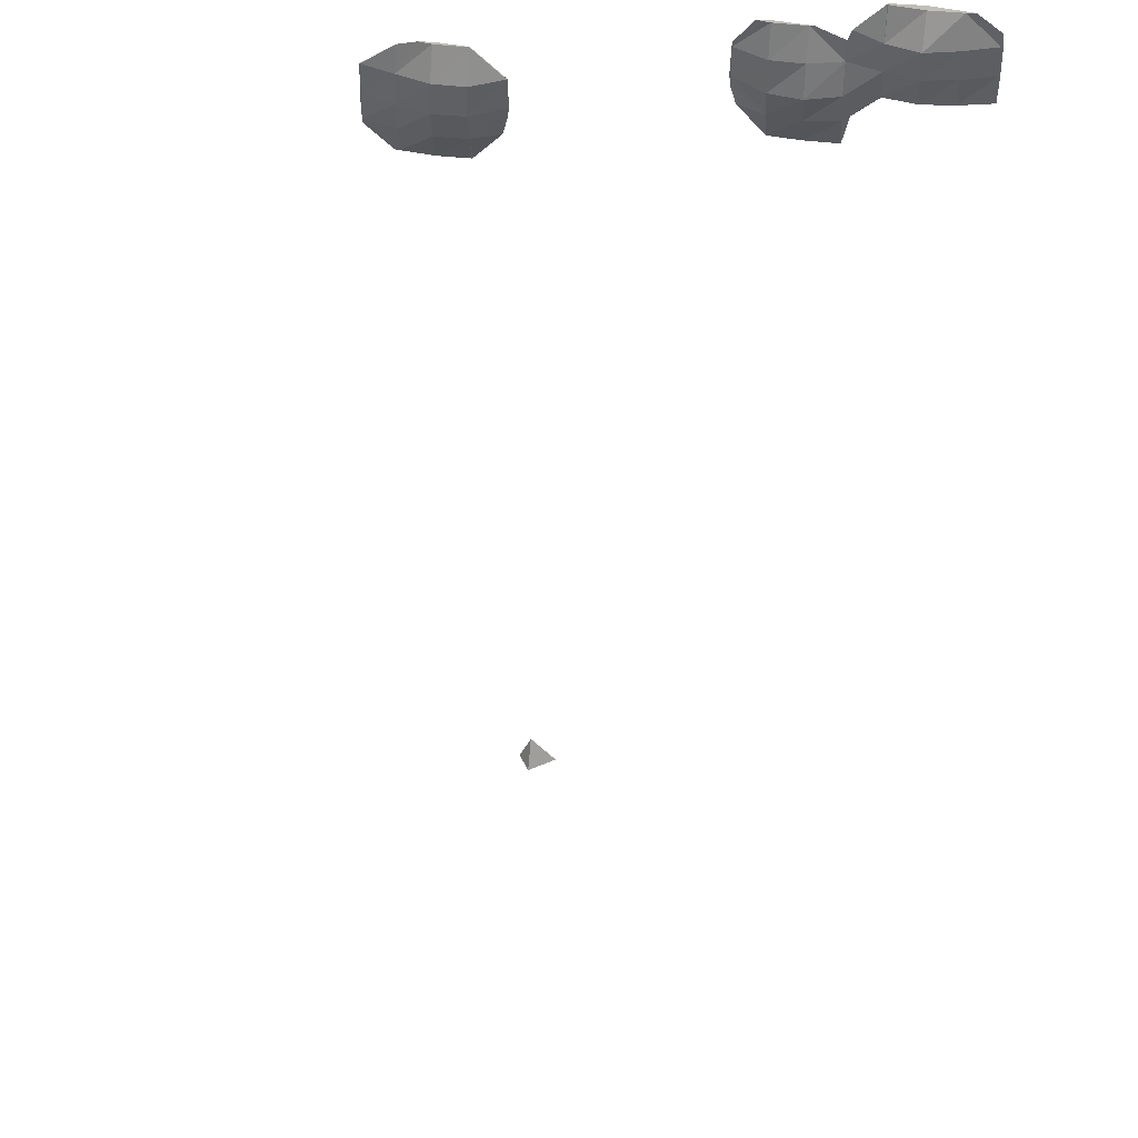
<metadata>
{"format":"obj","ext":"obj","renderer":"f3d","projection":"perspective","resolution":1024,"background":"white","views":[{"elev":48.5,"azim":-170.9,"up":"+Z"}]}
</metadata>
<code>
o Area_Cube
v -1.467 -4.26 1.519
v -1.635 -4.26 1.467
v -1.467 -4.32 1.467
v -1.267 -4.26 1.531
v -1.267 -4.335 1.467
v -1.068 -4.26 1.473
v -1.068 -4.267 1.467
v -1.062 -4.26 1.467
v -1.666 -4.26 1.332
v -1.673 -4.26 1.267
v -1.666 -4.267 1.267
v -1.467 -4.36 1.267
v -1.267 -4.365 1.267
v -1.068 -4.279 1.267
v -1.05 -4.26 1.267
v -1.692 -4.26 1.068
v -1.666 -4.287 1.068
v -1.467 -4.38 1.068
v -1.267 -4.372 1.068
v -1.068 -4.271 1.068
v -1.057 -4.26 1.068
v -1.685 -4.26 0.8683
v -1.666 -4.279 0.8683
v -1.467 -4.375 0.8683
v -1.267 -4.37 0.8683
v -1.068 -4.27 0.8683
v -1.058 -4.26 0.8683
v -1.669 -4.26 0.6687
v -1.666 -4.263 0.6687
v -1.467 -4.332 0.6687
v -1.267 -4.322 0.6687
v -1.068 -4.26 0.7834
v -1.098 -4.26 0.6687
v -1.666 -4.26 0.6406
v -1.546 -4.26 0.4692
v -1.467 -4.269 0.4692
v -1.267 -4.263 0.4692
v -1.265 -4.26 0.4692
v -1.467 -4.26 0.4609
v -1.267 -4.26 0.4671
v 0.3289 -4.26 0.2862
v 0.3124 -4.26 0.2697
v 0.3289 -4.278 0.2697
v 0.5284 -4.26 0.2911
v 0.5284 -4.283 0.2697
v 0.728 -4.26 0.2761
v 0.728 -4.267 0.2697
v 0.7344 -4.26 0.2697
v 0.2597 -4.26 0.07015
v 0.3289 -4.347 0.07015
v 0.5284 -4.356 0.07015
v 0.728 -4.321 0.07015
v 0.7812 -4.26 0.07015
v -1.267 -4.26 -0.1241
v -1.325 -4.26 -0.1294
v -1.267 -4.266 -0.1294
v -1.068 -4.26 -0.1121
v -1.068 -4.278 -0.1294
v -0.8683 -4.26 -0.1244
v -0.8683 -4.265 -0.1294
v -0.8633 -4.26 -0.1294
v 0.2791 -4.26 -0.1294
v 0.3289 -4.319 -0.1294
v 0.5284 -4.326 -0.1294
v 0.728 -4.283 -0.1294
v 0.7491 -4.26 -0.1294
v -1.467 -4.26 -0.2434
v -1.476 -4.26 -0.3289
v -1.467 -4.27 -0.3289
v -1.267 -4.335 -0.3289
v -1.068 -4.369 -0.3289
v -0.8683 -4.337 -0.3289
v -0.6925 -4.26 -0.3289
v -0.4692 -4.26 -0.3268
v -0.4974 -4.26 -0.3289
v -0.4692 -4.263 -0.3289
v -0.2697 -4.26 -0.3199
v -0.2697 -4.27 -0.3289
v -0.1864 -4.26 -0.3289
v 0.3289 -4.26 -0.1792
v 0.5284 -4.26 -0.1866
v 0.728 -4.26 -0.1506
v -1.476 -4.26 -0.5284
v -1.467 -4.269 -0.5284
v -1.267 -4.334 -0.5284
v -1.068 -4.363 -0.5284
v -0.8683 -4.333 -0.5284
v -0.6687 -4.26 -0.4017
v -0.6687 -4.282 -0.5284
v -0.4692 -4.327 -0.5284
v -0.2697 -4.333 -0.5284
v -0.07015 -4.26 -0.4988
v -0.07015 -4.263 -0.5284
v -0.06787 -4.26 -0.5284
v -1.469 -4.26 -0.728
v -1.467 -4.263 -0.728
v -1.267 -4.308 -0.728
v -1.068 -4.333 -0.728
v -0.8683 -4.308 -0.728
v -0.6687 -4.327 -0.728
v -0.4692 -4.365 -0.728
v -0.2697 -4.362 -0.728
v -0.07015 -4.27 -0.728
v -0.06121 -4.26 -0.728
v 1.327 -4.26 -0.7258
v 1.324 -4.26 -0.728
v 1.327 -4.263 -0.728
v 1.526 -4.26 -0.7195
v 1.526 -4.269 -0.728
v 1.606 -4.26 -0.728
v -1.467 -4.26 -0.7301
v -1.267 -4.26 -0.7705
v -1.068 -4.26 -0.7903
v -0.8683 -4.26 -0.7704
v -0.7116 -4.26 -0.9275
v -0.6687 -4.309 -0.9275
v -0.4692 -4.332 -0.9275
v -0.2697 -4.32 -0.9275
v -0.07015 -4.26 -0.8105
v -0.1016 -4.26 -0.9275
v 1.127 -4.26 -0.9253
v 1.125 -4.26 -0.9275
v 1.127 -4.263 -0.9275
v 1.327 -4.356 -0.9275
v 1.526 -4.36 -0.9275
v 1.726 -4.26 -0.7636
v 1.726 -4.313 -0.9275
v 1.925 -4.26 -0.9253
v 1.925 -4.263 -0.9275
v 1.927 -4.26 -0.9275
v -0.6709 -4.26 -1.127
v -0.6687 -4.263 -1.127
v -0.4692 -4.27 -1.127
v -0.2697 -4.263 -1.127
v -0.2675 -4.26 -1.127
v 1.119 -4.26 -1.127
v 1.127 -4.269 -1.127
v 1.327 -4.368 -1.127
v 1.526 -4.379 -1.127
v 1.726 -4.333 -1.127
v 1.925 -4.27 -1.127
v 1.934 -4.26 -1.127
v -0.6687 -4.26 -1.129
v -0.4692 -4.26 -1.136
v -0.2697 -4.26 -1.129
v 1.127 -4.26 -1.207
v 1.155 -4.26 -1.327
v 1.327 -4.327 -1.327
v 1.526 -4.338 -1.327
v 1.726 -4.308 -1.327
v 1.925 -4.263 -1.327
v 1.927 -4.26 -1.327
v 1.322 -4.26 -1.526
v 1.327 -4.265 -1.526
v 1.526 -4.275 -1.526
v 1.726 -4.263 -1.526
v 1.925 -4.26 -1.355
v 1.754 -4.26 -1.526
v 1.327 -4.26 -1.531
v 1.526 -4.26 -1.54
v 1.726 -4.26 -1.528
v -1.467 -4.2 1.467
v -1.267 -4.184 1.467
v -1.068 -4.254 1.467
v -1.666 -4.254 1.267
v -1.467 -4.154 1.267
v -1.267 -4.15 1.267
v -1.068 -4.242 1.267
v -1.666 -4.233 1.068
v -1.467 -4.135 1.068
v -1.267 -4.144 1.068
v -1.068 -4.249 1.068
v -1.666 -4.241 0.8683
v -1.467 -4.144 0.8683
v -1.267 -4.148 0.8683
v -1.068 -4.251 0.8683
v -1.666 -4.258 0.6687
v -1.467 -4.188 0.6687
v -1.267 -4.197 0.6687
v -1.467 -4.252 0.4692
v -1.267 -4.258 0.4692
v 0.3289 -4.243 0.2697
v 0.5284 -4.238 0.2697
v 0.728 -4.254 0.2697
v 0.3289 -4.173 0.07015
v 0.5284 -4.165 0.07015
v 0.728 -4.199 0.07015
v -1.267 -4.255 -0.1294
v -1.068 -4.242 -0.1294
v -0.8683 -4.255 -0.1294
v 0.3289 -4.201 -0.1294
v 0.5284 -4.194 -0.1294
v 0.728 -4.238 -0.1294
v -1.467 -4.25 -0.3289
v -1.267 -4.184 -0.3289
v -1.068 -4.138 -0.3289
v -0.8683 -4.18 -0.3289
v -0.4692 -4.258 -0.3289
v -0.2697 -4.251 -0.3289
v -1.467 -4.251 -0.5284
v -1.267 -4.185 -0.5284
v -1.068 -4.15 -0.5284
v -0.8683 -4.185 -0.5284
v -0.6687 -4.237 -0.5284
v -0.4692 -4.186 -0.5284
v -0.2697 -4.184 -0.5284
v -0.07015 -4.258 -0.5284
v -1.467 -4.258 -0.728
v -1.267 -4.212 -0.728
v -1.068 -4.186 -0.728
v -0.8683 -4.212 -0.728
v -0.6687 -4.186 -0.728
v -0.4692 -4.128 -0.728
v -0.2697 -4.147 -0.728
v -0.07015 -4.251 -0.728
v 1.327 -4.258 -0.728
v 1.526 -4.252 -0.728
v -0.6687 -4.211 -0.9275
v -0.4692 -4.187 -0.9275
v -0.2697 -4.2 -0.9275
v 1.127 -4.258 -0.9275
v 1.327 -4.165 -0.9275
v 1.526 -4.159 -0.9275
v 1.726 -4.207 -0.9275
v 1.925 -4.258 -0.9275
v -0.6687 -4.258 -1.127
v -0.4692 -4.251 -1.127
v -0.2697 -4.258 -1.127
v 1.127 -4.251 -1.127
v 1.327 -4.152 -1.127
v 1.526 -4.139 -1.127
v 1.726 -4.186 -1.127
v 1.925 -4.251 -1.127
v 1.327 -4.194 -1.327
v 1.526 -4.182 -1.327
v 1.726 -4.212 -1.327
v 1.925 -4.258 -1.327
v 1.327 -4.255 -1.526
v 1.526 -4.246 -1.526
v 1.726 -4.258 -1.526
v 0.1294 0.9275 -0.008422
v 0.02087 0.9275 -0.1294
v 0.1294 0.8629 -0.1294
v 0.1794 0.9275 -0.1294
v 0.1294 0.9275 -0.1796
v 0.1294 1.005 -0.1294
v 0.1294 3.521 -0.03462
v 0.01471 3.521 -0.1294
v 0.1294 3.352 -0.1294
v 0.1948 3.521 -0.1294
v 0.1294 3.521 -0.2746
v 0.1294 3.721 0.1407
v -0.02905 3.721 0.07015
v 0.1294 3.633 0.07015
v 0.2043 3.721 0.07015
v -0.07015 3.721 0.01255
v -0.1125 3.721 -0.1294
v -0.07015 3.635 -0.1294
v 0.2669 3.721 -0.1294
v -0.07676 3.721 -0.3289
v -0.07015 3.711 -0.3289
v 0.1294 3.588 -0.3289
v 0.2028 3.721 -0.3289
v -0.07015 3.721 -0.3382
v 0.1294 3.721 -0.3999
v 0.1294 3.92 0.2788
v 0.1094 3.92 0.2697
v 0.1294 3.91 0.2697
v 0.1398 3.92 0.2697
v -0.07015 3.92 0.2092
v -0.1845 3.92 0.07015
v -0.07015 3.742 0.07015
v 0.3289 3.92 0.1375
v 0.3289 3.847 0.07015
v 0.4285 3.92 0.07015
v -0.2198 3.92 -0.1294
v 0.3289 3.796 -0.1294
v 0.4906 3.92 -0.1294
v -0.1591 3.92 -0.3289
v 0.3289 3.92 -0.3154
v 0.3182 3.92 -0.3289
v -0.07015 3.92 -0.4928
v 0.1294 3.92 -0.5169
v 0.1294 3.953 0.2697
v -0.07015 4.12 0.2149
v -0.2022 4.12 0.07015
v 0.1294 4.12 0.2394
v 0.3289 4.12 0.1591
v 0.4376 4.12 0.07015
v -0.2312 4.12 -0.1294
v 0.4646 4.12 -0.1294
v -0.1717 4.12 -0.3289
v 0.3289 3.96 -0.3289
v 0.3648 4.12 -0.3289
v -0.07015 4.12 -0.457
v 0.1294 4.12 -0.4851
v 0.3289 4.12 -0.3688
v -0.07015 4.244 0.07015
v 0.1294 4.245 0.07015
v 0.3289 4.209 0.07015
v -0.07015 4.245 -0.1294
v 0.1294 4.245 -0.1294
v 0.3289 4.224 -0.1294
v -0.07015 4.215 -0.3289
v 0.1294 4.227 -0.3289
v 0.3289 4.155 -0.3289
f 3 1 2
f 3 5 4
f 1 3 4
f 5 7 6
f 4 5 6
f 6 7 8
f 11 9 10
f 2 9 11
f 2 11 3
f 3 11 12
f 5 3 13
f 13 3 12
f 7 5 14
f 14 5 13
f 15 8 7
f 14 15 7
f 17 11 10
f 16 17 10
f 12 11 18
f 18 11 17
f 13 12 19
f 19 12 18
f 14 13 20
f 20 13 19
f 21 15 14
f 20 21 14
f 23 17 16
f 22 23 16
f 18 17 24
f 24 17 23
f 19 18 25
f 25 18 24
f 20 19 26
f 26 19 25
f 27 21 20
f 26 27 20
f 29 23 22
f 28 29 22
f 24 23 30
f 30 23 29
f 25 24 31
f 31 24 30
f 33 32 26
f 33 26 31
f 31 26 25
f 27 26 32
f 29 28 34
f 34 35 36
f 34 36 29
f 29 36 30
f 31 30 37
f 37 30 36
f 38 33 31
f 37 38 31
f 36 35 39
f 37 36 39
f 40 37 39
f 38 37 40
f 43 41 42
f 43 45 44
f 41 43 44
f 45 47 46
f 44 45 46
f 46 47 48
f 50 43 42
f 49 50 42
f 45 43 51
f 51 43 50
f 47 45 52
f 52 45 51
f 53 48 47
f 52 53 47
f 56 54 55
f 56 58 57
f 54 56 57
f 58 60 59
f 57 58 59
f 59 60 61
f 63 50 49
f 62 63 49
f 51 50 64
f 64 50 63
f 52 51 65
f 65 51 64
f 66 53 52
f 65 66 52
f 69 67 68
f 55 67 69
f 55 69 56
f 56 69 70
f 58 56 71
f 71 56 70
f 60 58 72
f 72 58 71
f 73 61 60
f 72 73 60
f 76 74 75
f 76 78 77
f 74 76 77
f 77 78 79
f 63 62 80
f 64 63 80
f 81 64 80
f 65 64 81
f 82 65 81
f 66 65 82
f 84 69 68
f 83 84 68
f 70 69 85
f 85 69 84
f 71 70 86
f 86 70 85
f 72 71 87
f 87 71 86
f 88 73 72
f 88 72 89
f 89 72 87
f 75 88 89
f 75 89 76
f 76 89 90
f 78 76 91
f 91 76 90
f 92 79 78
f 92 78 93
f 93 78 91
f 92 93 94
f 96 84 83
f 95 96 83
f 85 84 97
f 97 84 96
f 86 85 98
f 98 85 97
f 87 86 99
f 99 86 98
f 89 87 100
f 100 87 99
f 90 89 101
f 101 89 100
f 91 90 102
f 102 90 101
f 93 91 103
f 103 91 102
f 104 94 93
f 103 104 93
f 107 105 106
f 107 109 108
f 105 107 108
f 108 109 110
f 96 95 111
f 97 96 111
f 112 97 111
f 98 97 112
f 113 98 112
f 99 98 113
f 114 99 113
f 114 115 116
f 114 116 99
f 99 116 100
f 101 100 117
f 117 100 116
f 102 101 118
f 118 101 117
f 120 119 103
f 120 103 118
f 118 103 102
f 104 103 119
f 123 121 122
f 106 121 123
f 106 123 107
f 107 123 124
f 109 107 125
f 125 107 124
f 126 110 109
f 126 109 127
f 127 109 125
f 127 129 128
f 126 127 128
f 128 129 130
f 132 116 115
f 131 132 115
f 117 116 133
f 133 116 132
f 118 117 134
f 134 117 133
f 135 120 118
f 134 135 118
f 137 123 122
f 136 137 122
f 124 123 138
f 138 123 137
f 125 124 139
f 139 124 138
f 127 125 140
f 140 125 139
f 129 127 141
f 141 127 140
f 142 130 129
f 141 142 129
f 132 131 143
f 133 132 143
f 144 133 143
f 134 133 144
f 145 134 144
f 135 134 145
f 137 136 146
f 146 147 148
f 146 148 137
f 137 148 138
f 139 138 149
f 149 138 148
f 140 139 150
f 150 139 149
f 141 140 151
f 151 140 150
f 152 142 141
f 151 152 141
f 154 148 147
f 153 154 147
f 149 148 155
f 155 148 154
f 150 149 156
f 156 149 155
f 158 157 151
f 158 151 156
f 156 151 150
f 152 151 157
f 154 153 159
f 155 154 159
f 160 155 159
f 156 155 160
f 161 156 160
f 158 156 161
f 1 162 2
f 1 4 163
f 162 1 163
f 4 6 164
f 163 4 164
f 6 8 164
f 9 165 10
f 9 2 162
f 9 162 165
f 165 162 166
f 163 167 162
f 167 166 162
f 164 168 163
f 168 167 163
f 8 15 168
f 164 8 168
f 165 169 16
f 10 165 16
f 166 170 165
f 170 169 165
f 167 171 166
f 171 170 166
f 168 172 167
f 172 171 167
f 15 21 172
f 168 15 172
f 169 173 22
f 16 169 22
f 170 174 169
f 174 173 169
f 171 175 170
f 175 174 170
f 172 176 171
f 176 175 171
f 21 27 176
f 172 21 176
f 173 177 28
f 22 173 28
f 174 178 173
f 178 177 173
f 175 179 174
f 179 178 174
f 32 33 179
f 32 179 176
f 176 179 175
f 27 32 176
f 28 177 34
f 35 34 177
f 35 177 180
f 180 177 178
f 179 181 178
f 181 180 178
f 33 38 181
f 179 33 181
f 35 180 39
f 40 39 180
f 181 40 180
f 38 40 181
f 41 182 42
f 41 44 183
f 182 41 183
f 44 46 184
f 183 44 184
f 46 48 184
f 182 185 49
f 42 182 49
f 183 186 182
f 186 185 182
f 184 187 183
f 187 186 183
f 48 53 187
f 184 48 187
f 54 188 55
f 54 57 189
f 188 54 189
f 57 59 190
f 189 57 190
f 59 61 190
f 185 191 62
f 49 185 62
f 186 192 185
f 192 191 185
f 187 193 186
f 193 192 186
f 53 66 193
f 187 53 193
f 67 194 68
f 67 55 188
f 67 188 194
f 194 188 195
f 189 196 188
f 196 195 188
f 190 197 189
f 197 196 189
f 61 73 197
f 190 61 197
f 74 198 75
f 74 77 199
f 198 74 199
f 77 79 199
f 62 191 80
f 81 80 191
f 192 81 191
f 82 81 192
f 193 82 192
f 66 82 193
f 194 200 83
f 68 194 83
f 195 201 194
f 201 200 194
f 196 202 195
f 202 201 195
f 197 203 196
f 203 202 196
f 73 88 204
f 73 204 197
f 197 204 203
f 88 75 198
f 88 198 204
f 204 198 205
f 199 206 198
f 206 205 198
f 79 92 207
f 79 207 199
f 199 207 206
f 92 94 207
f 200 208 95
f 83 200 95
f 201 209 200
f 209 208 200
f 202 210 201
f 210 209 201
f 203 211 202
f 211 210 202
f 204 212 203
f 212 211 203
f 205 213 204
f 213 212 204
f 206 214 205
f 214 213 205
f 207 215 206
f 215 214 206
f 94 104 215
f 207 94 215
f 105 216 106
f 105 108 217
f 216 105 217
f 108 110 217
f 95 208 111
f 112 111 208
f 209 112 208
f 113 112 209
f 210 113 209
f 114 113 210
f 211 114 210
f 115 114 211
f 115 211 218
f 218 211 212
f 213 219 212
f 219 218 212
f 214 220 213
f 220 219 213
f 119 120 220
f 119 220 215
f 215 220 214
f 104 119 215
f 121 221 122
f 121 106 216
f 121 216 221
f 221 216 222
f 217 223 216
f 223 222 216
f 110 126 224
f 110 224 217
f 217 224 223
f 126 128 225
f 224 126 225
f 128 130 225
f 218 226 131
f 115 218 131
f 219 227 218
f 227 226 218
f 220 228 219
f 228 227 219
f 120 135 228
f 220 120 228
f 221 229 136
f 122 221 136
f 222 230 221
f 230 229 221
f 223 231 222
f 231 230 222
f 224 232 223
f 232 231 223
f 225 233 224
f 233 232 224
f 130 142 233
f 225 130 233
f 131 226 143
f 144 143 226
f 227 144 226
f 145 144 227
f 228 145 227
f 135 145 228
f 136 229 146
f 147 146 229
f 147 229 234
f 234 229 230
f 231 235 230
f 235 234 230
f 232 236 231
f 236 235 231
f 233 237 232
f 237 236 232
f 142 152 237
f 233 142 237
f 234 238 153
f 147 234 153
f 235 239 234
f 239 238 234
f 236 240 235
f 240 239 235
f 157 158 240
f 157 240 237
f 237 240 236
f 152 157 237
f 153 238 159
f 160 159 238
f 239 160 238
f 161 160 239
f 240 161 239
f 158 161 240
f 243 241 242
f 241 243 244
f 243 242 245
f 244 243 245
f 241 246 242
f 241 244 246
f 242 246 245
f 244 245 246
f 249 247 248
f 247 249 250
f 249 248 251
f 250 249 251
f 254 252 253
f 252 254 255
f 258 256 257
f 253 256 258
f 254 253 258
f 254 258 248
f 254 248 247
f 254 247 250
f 254 250 255
f 255 250 259
f 261 258 257
f 260 261 257
f 248 262 251
f 248 258 262
f 258 261 262
f 251 262 263
f 251 263 250
f 250 263 259
f 261 260 264
f 262 261 264
f 265 262 264
f 263 262 265
f 268 266 267
f 266 268 269
f 272 270 271
f 267 270 272
f 268 267 272
f 268 272 253
f 268 253 252
f 255 274 273
f 252 255 273
f 252 273 269
f 252 269 268
f 273 274 275
f 256 272 271
f 256 271 257
f 257 271 276
f 253 272 256
f 274 259 277
f 255 259 274
f 278 275 274
f 277 278 274
f 257 276 260
f 276 279 260
f 277 281 280
f 277 259 281
f 259 263 281
f 278 277 280
f 260 279 282
f 264 260 282
f 265 264 283
f 264 282 283
f 281 263 265
f 283 281 265
f 266 284 267
f 266 269 284
f 270 285 286
f 271 270 286
f 284 270 267
f 284 287 270
f 287 285 270
f 269 287 284
f 269 273 287
f 273 288 287
f 288 273 275
f 289 288 275
f 271 286 276
f 286 290 276
f 275 278 289
f 289 278 291
f 276 290 279
f 290 292 279
f 280 281 293
f 280 293 294
f 280 294 278
f 278 294 291
f 279 292 295
f 282 279 295
f 283 282 296
f 282 295 296
f 293 281 283
f 293 283 297
f 297 283 296
f 294 293 297
f 285 298 286
f 285 287 299
f 298 285 299
f 287 288 300
f 299 287 300
f 288 289 300
f 298 301 290
f 286 298 290
f 299 302 298
f 302 301 298
f 300 303 299
f 303 302 299
f 289 291 303
f 300 289 303
f 301 304 292
f 290 301 292
f 302 305 301
f 305 304 301
f 303 306 302
f 306 305 302
f 291 294 306
f 303 291 306
f 292 304 295
f 296 295 304
f 305 296 304
f 297 296 305
f 306 297 305
f 294 297 306

</code>
